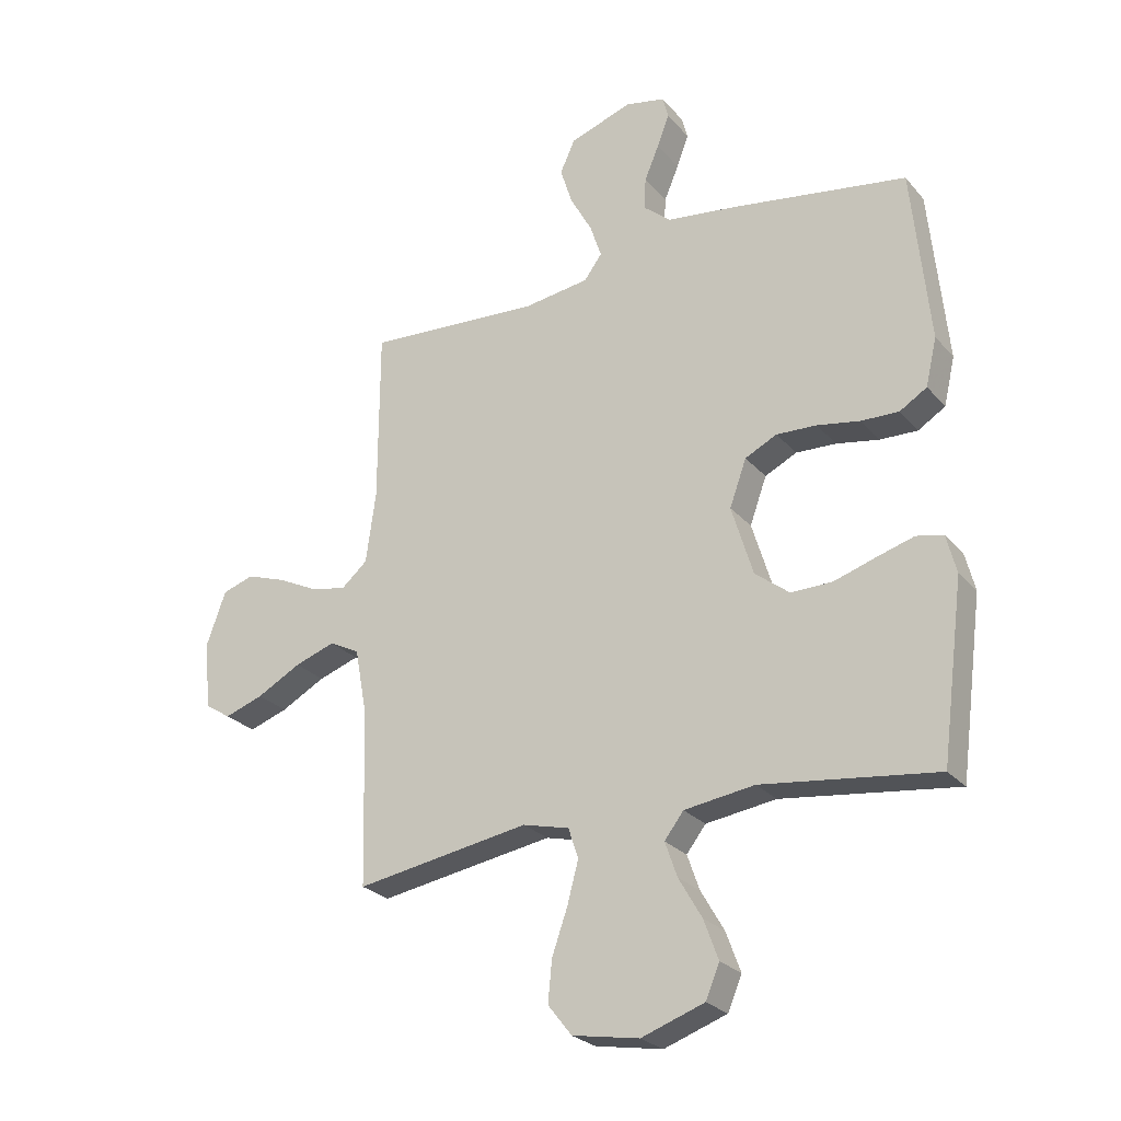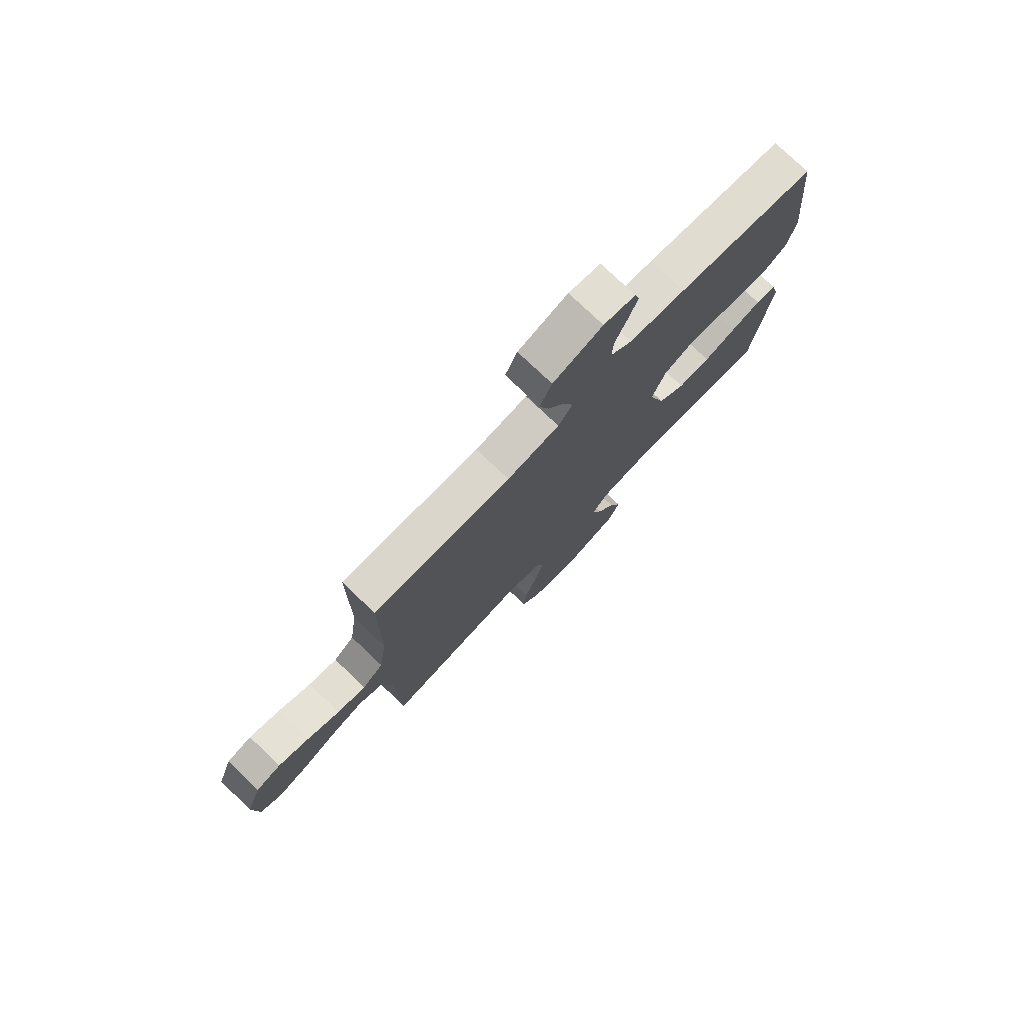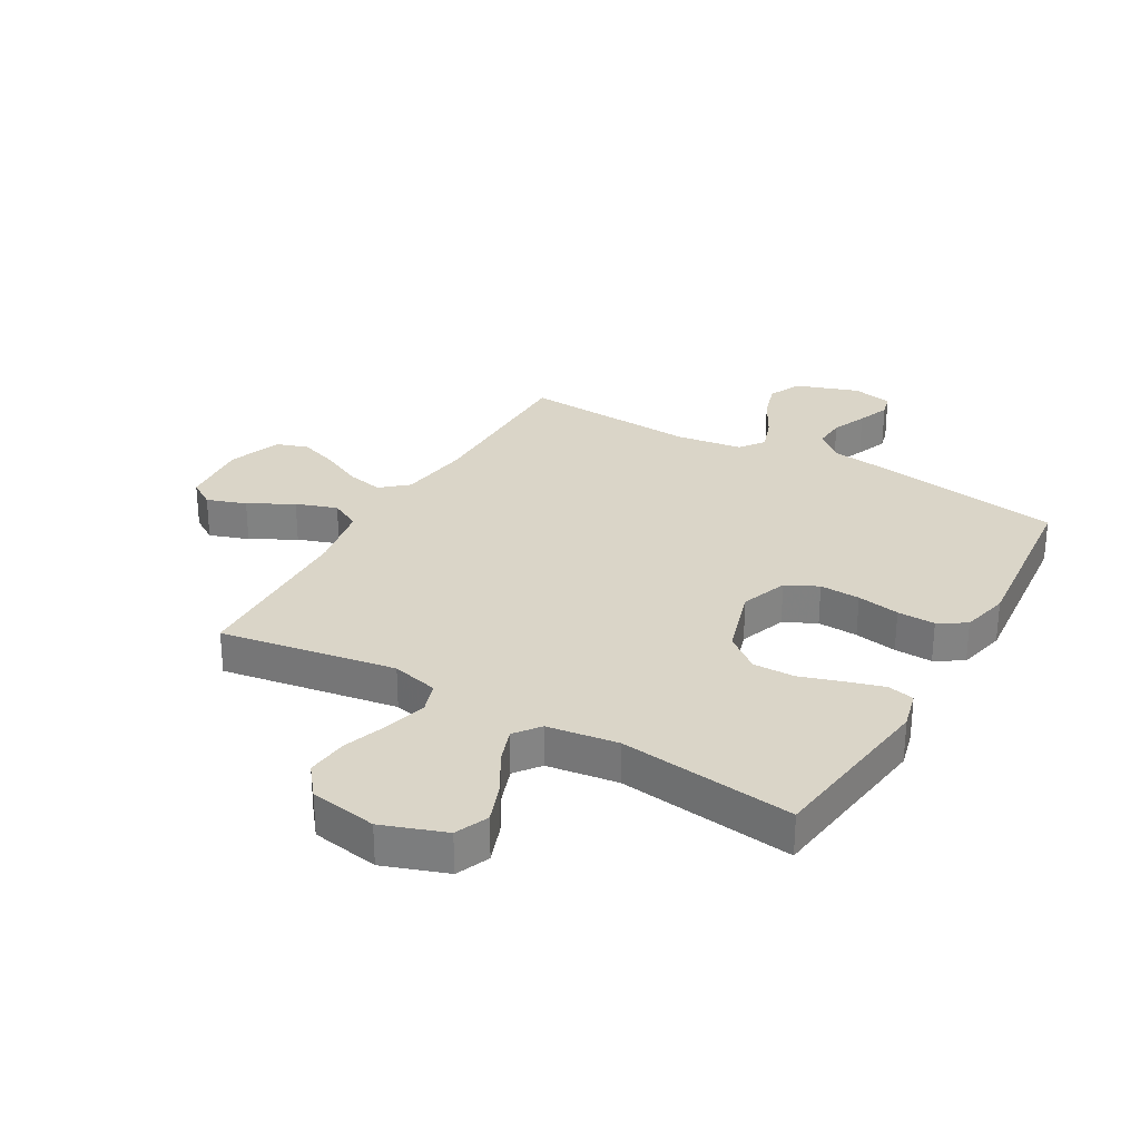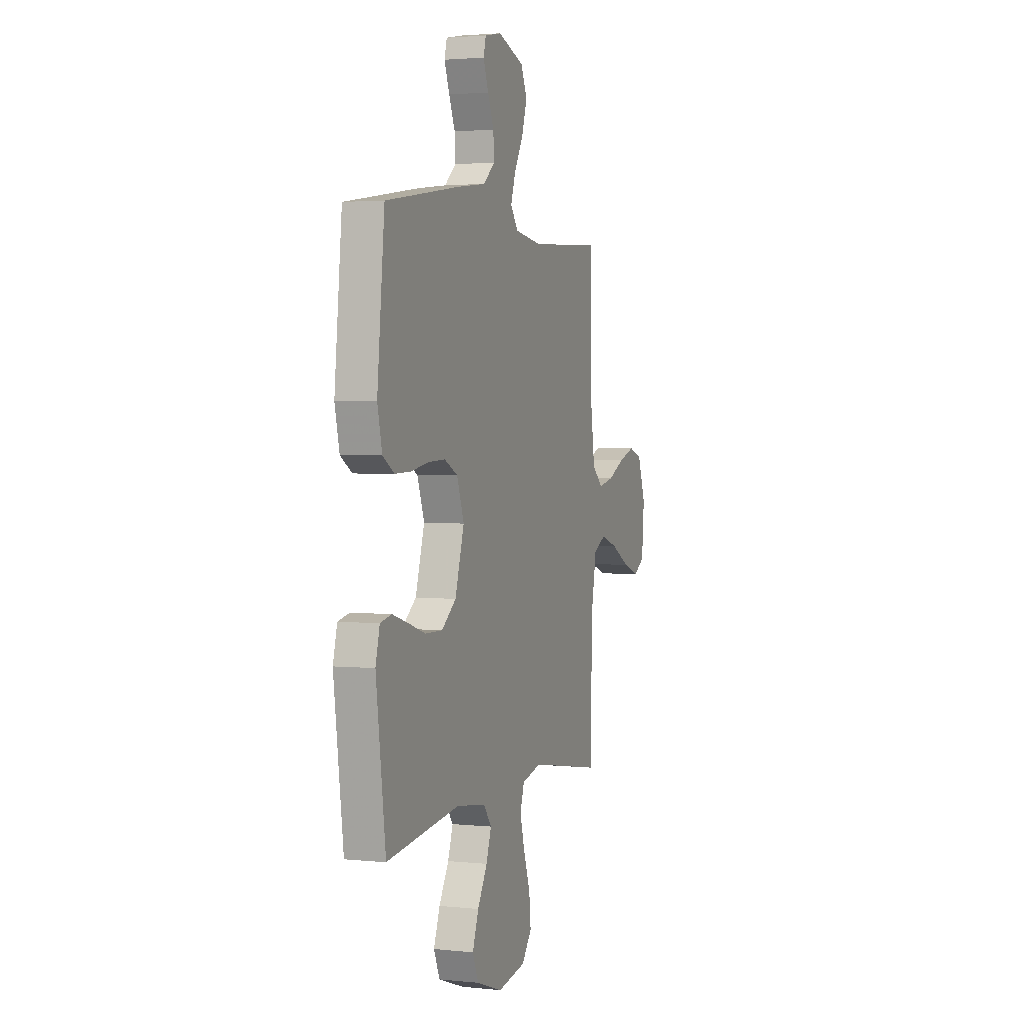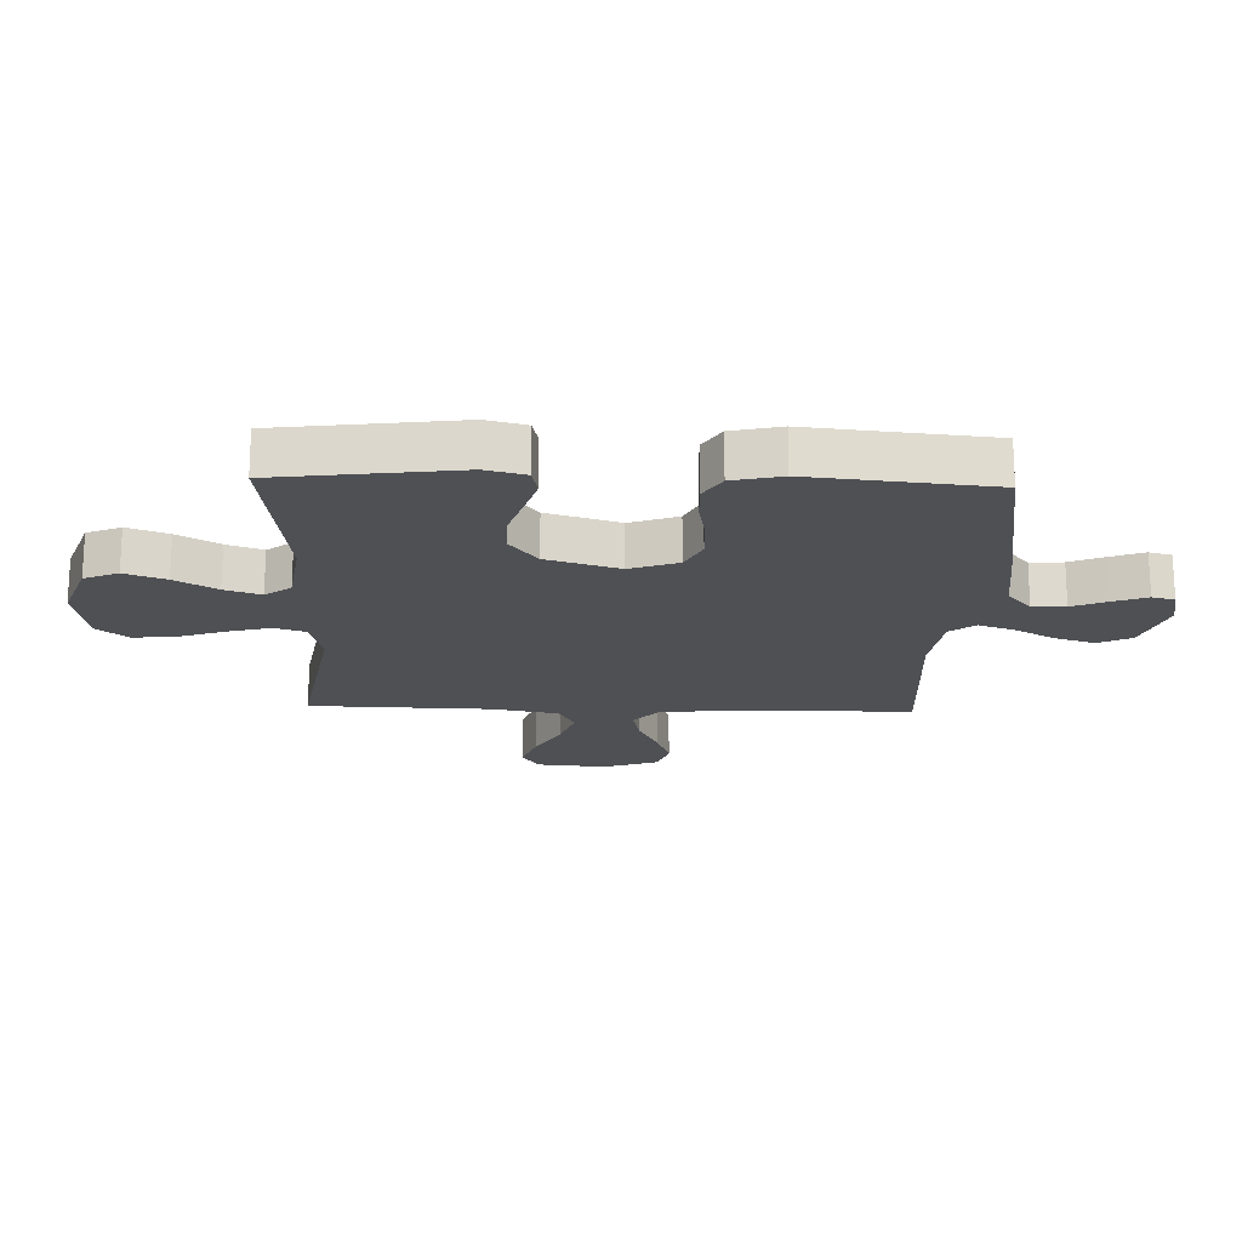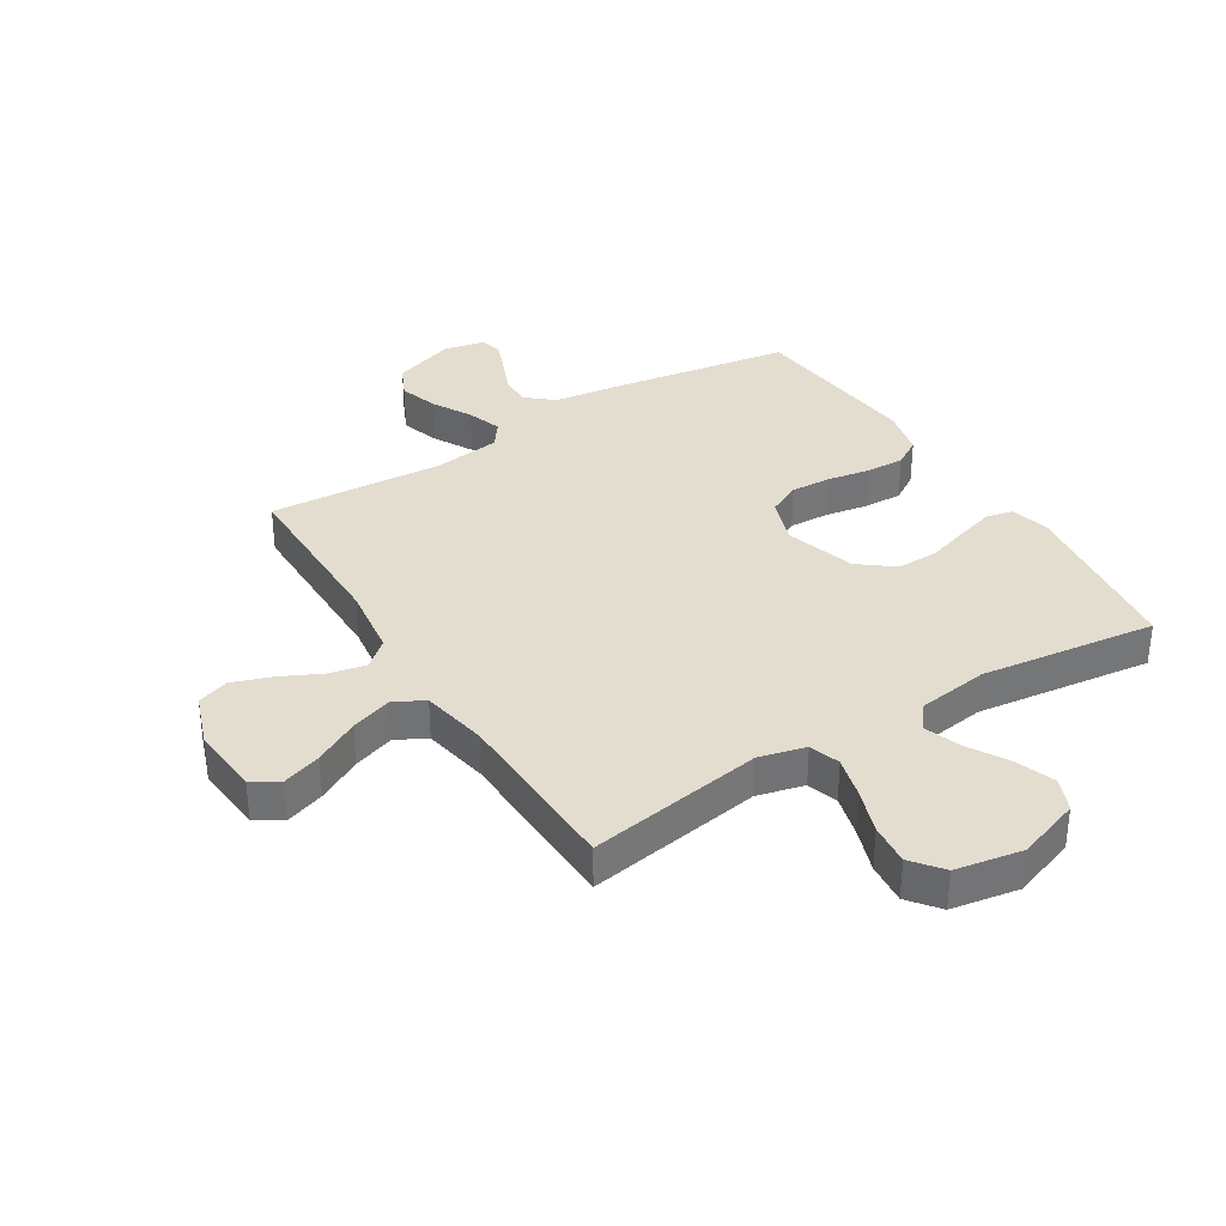
<metadata>
{"format":"obj","ext":"obj","renderer":"f3d","projection":"perspective","resolution":1024,"background":"white","views":[{"elev":-25.6,"azim":-149.2,"up":"+Z"},{"elev":77.0,"azim":133.6,"up":"+Z"},{"elev":29.2,"azim":-150.1,"up":"+Y"},{"elev":2.5,"azim":-70.0,"up":"+Z"},{"elev":-19.0,"azim":-91.9,"up":"+Y"},{"elev":34.8,"azim":148.2,"up":"+Y"}]}
</metadata>
<code>
v 0.5 0.07 0.5
v 0.501 0.07 0.2
v 0.518 0.07 0.078
v 0.563 0.07 0.039
v 0.625 0.07 0.052
v 0.695 0.07 0.086
v 0.762 0.07 0.109
v 0.816 0.07 0.091
v 0.849 0.07 0
v 0.839 0.07 -0.118
v 0.794 0.07 -0.147
v 0.727 0.07 -0.124
v 0.651 0.07 -0.083
v 0.581 0.07 -0.059
v 0.529 0.07 -0.086
v 0.508 0.07 -0.2
v 0.5 0.07 -0.5
v 0.2 0.07 -0.451
v 0.12 0.07 -0.471
v 0.103 0.07 -0.523
v 0.122 0.07 -0.594
v 0.149 0.07 -0.671
v 0.156 0.07 -0.742
v 0.115 0.07 -0.794
v 0 0.07 -0.814
v -0.108 0.07 -0.776
v -0.132 0.07 -0.719
v -0.107 0.07 -0.651
v -0.067 0.07 -0.582
v -0.046 0.07 -0.522
v -0.079 0.07 -0.479
v -0.2 0.07 -0.462
v -0.5 0.07 -0.5
v -0.539 0.07 -0.2
v -0.522 0.07 -0.134
v -0.476 0.07 -0.124
v -0.412 0.07 -0.143
v -0.34 0.07 -0.166
v -0.269 0.07 -0.167
v -0.21 0.07 -0.121
v -0.173 0.07 0
v -0.202 0.07 0.08
v -0.257 0.07 0.107
v -0.326 0.07 0.104
v -0.399 0.07 0.091
v -0.464 0.07 0.089
v -0.511 0.07 0.118
v -0.53 0.07 0.2
v -0.5 0.07 0.5
v -0.2 0.07 0.547
v -0.077 0.07 0.563
v -0.03 0.07 0.603
v -0.033 0.07 0.658
v -0.058 0.07 0.717
v -0.079 0.07 0.772
v -0.069 0.07 0.81
v 0 0.07 0.824
v 0.107 0.07 0.787
v 0.133 0.07 0.731
v 0.112 0.07 0.665
v 0.075 0.07 0.598
v 0.055 0.07 0.539
v 0.086 0.07 0.497
v 0.2 0.07 0.481
v 0.5 0 0.5
v 0.501 0 0.2
v 0.518 0 0.078
v 0.563 0 0.039
v 0.625 0 0.052
v 0.695 0 0.086
v 0.762 0 0.109
v 0.816 0 0.091
v 0.849 0 0
v 0.839 0 -0.118
v 0.794 0 -0.147
v 0.727 0 -0.124
v 0.651 0 -0.083
v 0.581 0 -0.059
v 0.529 0 -0.086
v 0.508 0 -0.2
v 0.5 0 -0.5
v 0.2 0 -0.451
v 0.12 0 -0.471
v 0.103 0 -0.523
v 0.122 0 -0.594
v 0.149 0 -0.671
v 0.156 0 -0.742
v 0.115 0 -0.794
v 0 0 -0.814
v -0.108 0 -0.776
v -0.132 0 -0.719
v -0.107 0 -0.651
v -0.067 0 -0.582
v -0.046 0 -0.522
v -0.079 0 -0.479
v -0.2 0 -0.462
v -0.5 0 -0.5
v -0.539 0 -0.2
v -0.522 0 -0.134
v -0.476 0 -0.124
v -0.412 0 -0.143
v -0.34 0 -0.166
v -0.269 0 -0.167
v -0.21 0 -0.121
v -0.173 0 0
v -0.202 0 0.08
v -0.257 0 0.107
v -0.326 0 0.104
v -0.399 0 0.091
v -0.464 0 0.089
v -0.511 0 0.118
v -0.53 0 0.2
v -0.5 0 0.5
v -0.2 0 0.547
v -0.077 0 0.563
v -0.03 0 0.603
v -0.033 0 0.658
v -0.058 0 0.717
v -0.079 0 0.772
v -0.069 0 0.81
v 0 0 0.824
v 0.107 0 0.787
v 0.133 0 0.731
v 0.112 0 0.665
v 0.075 0 0.598
v 0.055 0 0.539
v 0.086 0 0.497
v 0.2 0 0.481
f 59 60 61
f 58 59 61
f 57 58 61
f 56 57 61
f 55 56 61
f 54 55 61
f 53 54 61
f 52 53 61 62
f 51 52 62 63
f 50 51 63
f 49 50 63
f 48 49 63
f 47 48 63
f 46 47 63
f 45 46 63
f 44 45 63
f 36 37 38
f 35 36 38
f 34 35 38
f 33 34 38
f 32 33 38
f 31 32 38 39
f 30 31 39 40
f 27 28 29
f 26 27 29
f 25 26 29
f 24 25 29
f 23 24 29
f 22 23 29
f 21 22 29
f 20 21 29 30
f 30 40 41
f 20 30 41
f 19 20 41
f 16 17 18
f 19 41 42
f 18 19 42
f 16 18 42
f 15 16 42
f 11 12 13
f 10 11 13
f 9 10 13
f 8 9 13
f 7 8 13
f 6 7 13
f 5 6 13
f 4 5 13 14
f 64 1 2
f 63 64 2
f 44 63 2
f 43 44 2
f 15 42 43
f 14 15 43
f 4 14 43
f 3 4 43
f 2 3 43
f 125 124 123
f 125 123 122
f 125 122 121
f 125 121 120
f 125 120 119
f 125 119 118
f 125 118 117
f 126 125 117 116
f 127 126 116 115
f 127 115 114
f 127 114 113
f 127 113 112
f 127 112 111
f 127 111 110
f 127 110 109
f 127 109 108
f 102 101 100
f 102 100 99
f 102 99 98
f 102 98 97
f 102 97 96
f 103 102 96 95
f 104 103 95 94
f 93 92 91
f 93 91 90
f 93 90 89
f 93 89 88
f 93 88 87
f 93 87 86
f 93 86 85
f 94 93 85 84
f 105 104 94
f 105 94 84
f 105 84 83
f 82 81 80
f 106 105 83
f 106 83 82
f 106 82 80
f 106 80 79
f 77 76 75
f 77 75 74
f 77 74 73
f 77 73 72
f 77 72 71
f 77 71 70
f 77 70 69
f 78 77 69 68
f 66 65 128
f 66 128 127
f 66 127 108
f 66 108 107
f 107 106 79
f 107 79 78
f 107 78 68
f 107 68 67
f 107 67 66
f 1 65 66 2
f 2 66 67 3
f 3 67 68 4
f 4 68 69 5
f 5 69 70 6
f 6 70 71 7
f 7 71 72 8
f 8 72 73 9
f 9 73 74 10
f 10 74 75 11
f 11 75 76 12
f 12 76 77 13
f 13 77 78 14
f 14 78 79 15
f 15 79 80 16
f 16 80 81 17
f 17 81 82 18
f 18 82 83 19
f 19 83 84 20
f 20 84 85 21
f 21 85 86 22
f 22 86 87 23
f 23 87 88 24
f 24 88 89 25
f 25 89 90 26
f 26 90 91 27
f 27 91 92 28
f 28 92 93 29
f 29 93 94 30
f 30 94 95 31
f 31 95 96 32
f 32 96 97 33
f 33 97 98 34
f 34 98 99 35
f 35 99 100 36
f 36 100 101 37
f 37 101 102 38
f 38 102 103 39
f 39 103 104 40
f 40 104 105 41
f 41 105 106 42
f 42 106 107 43
f 43 107 108 44
f 44 108 109 45
f 45 109 110 46
f 46 110 111 47
f 47 111 112 48
f 48 112 113 49
f 49 113 114 50
f 50 114 115 51
f 51 115 116 52
f 52 116 117 53
f 53 117 118 54
f 54 118 119 55
f 55 119 120 56
f 56 120 121 57
f 57 121 122 58
f 58 122 123 59
f 59 123 124 60
f 60 124 125 61
f 61 125 126 62
f 62 126 127 63
f 63 127 128 64
f 64 128 65 1

</code>
